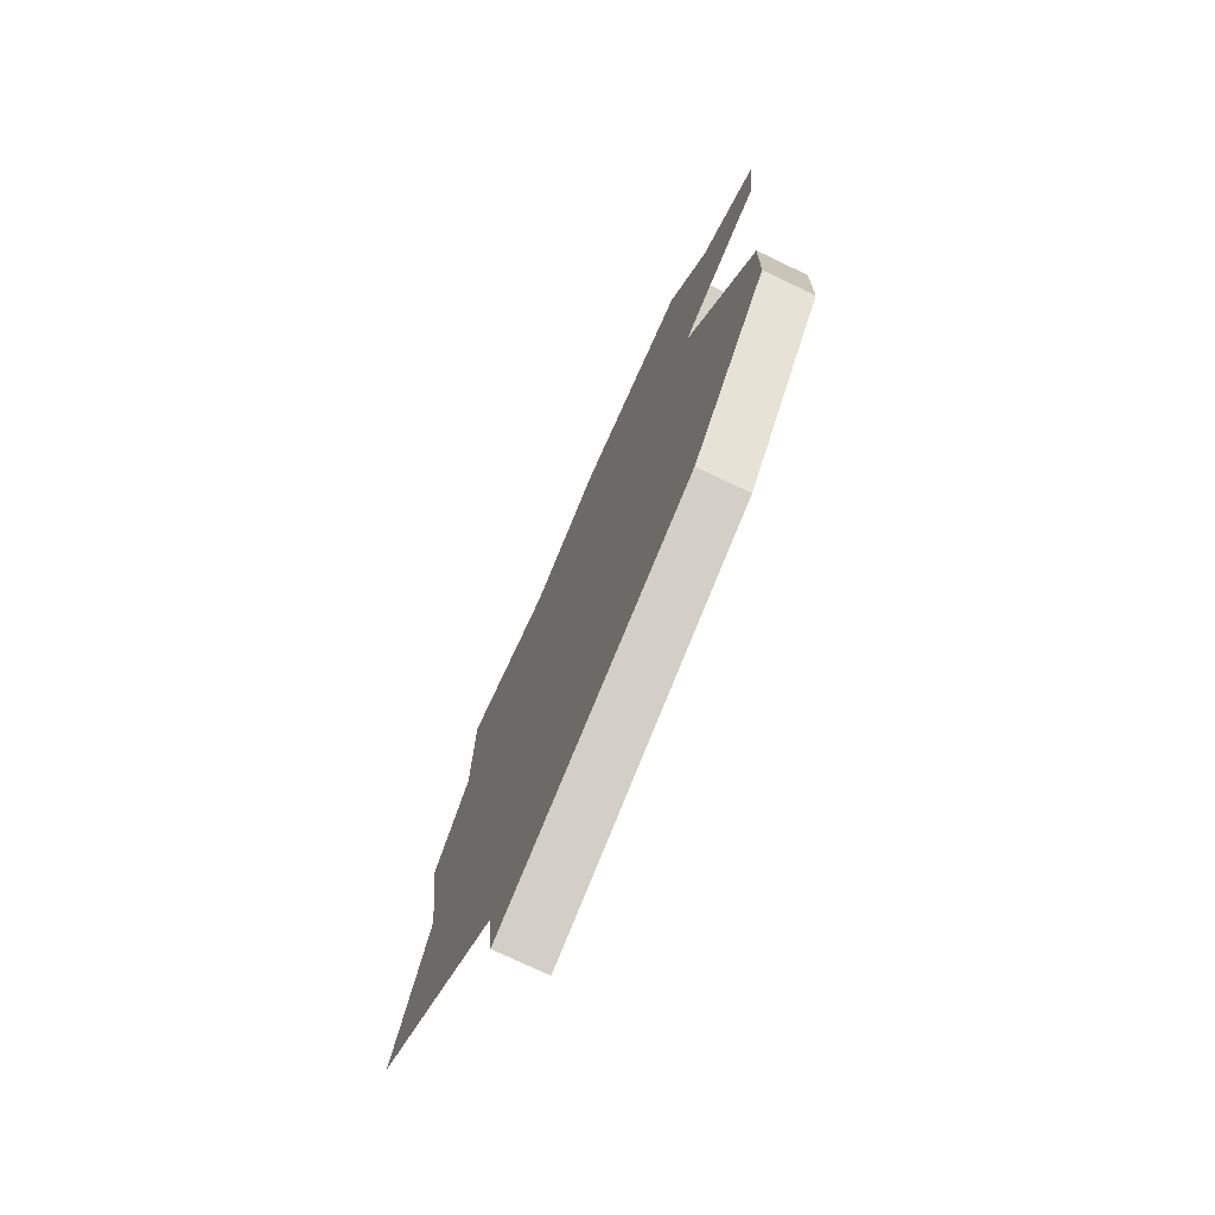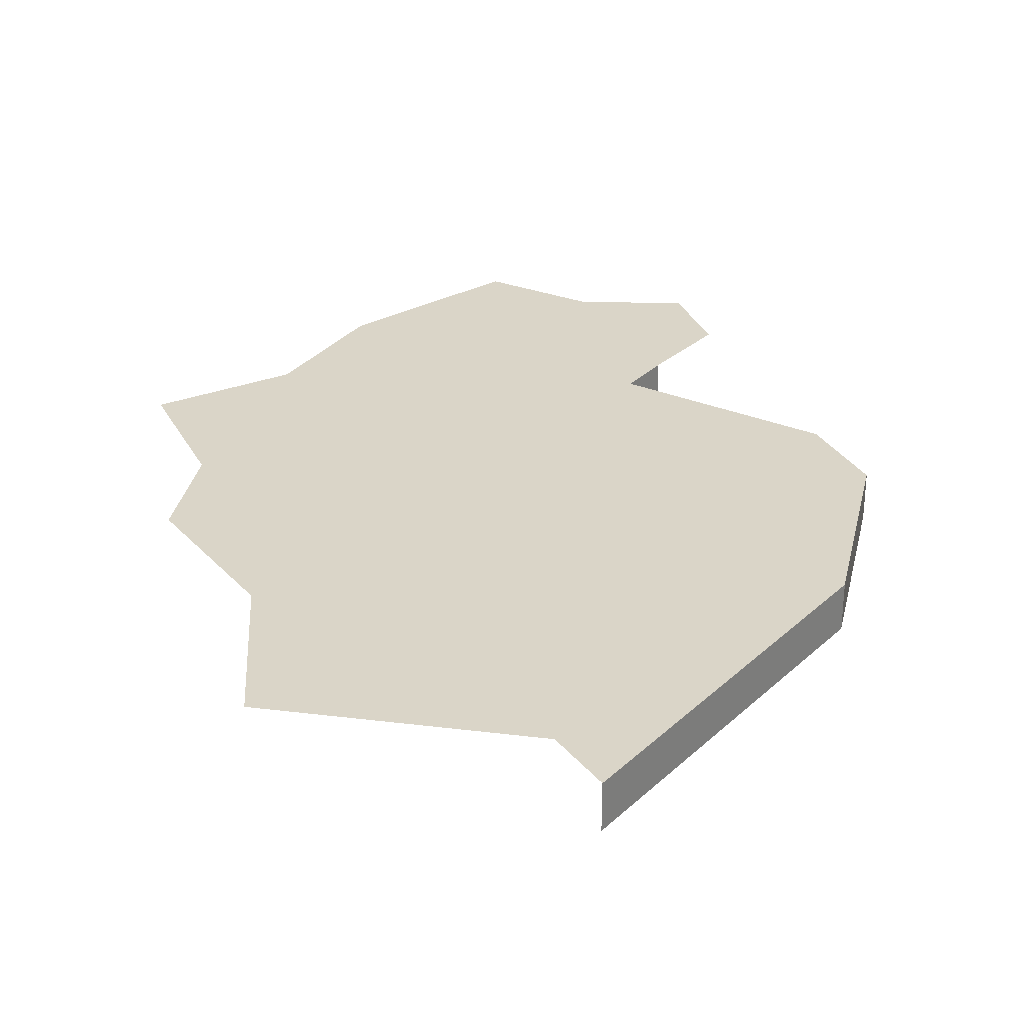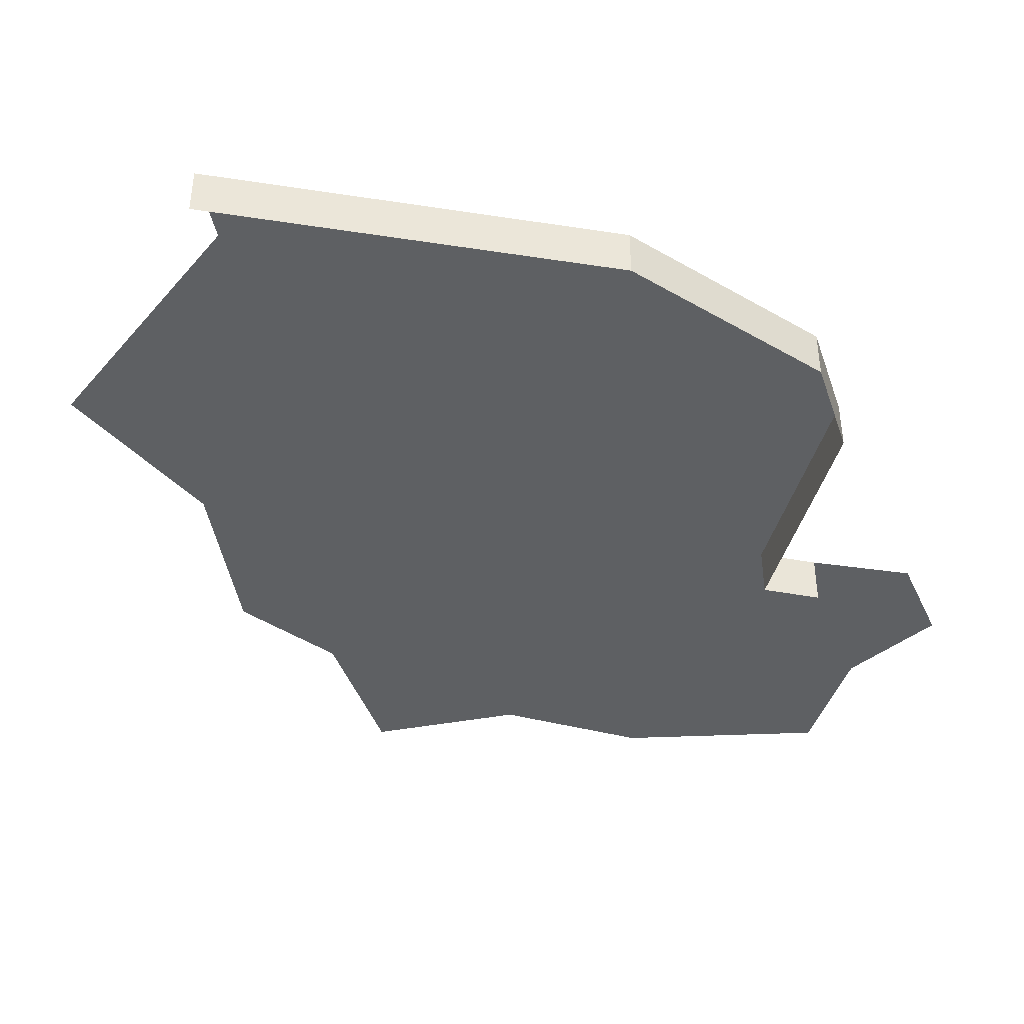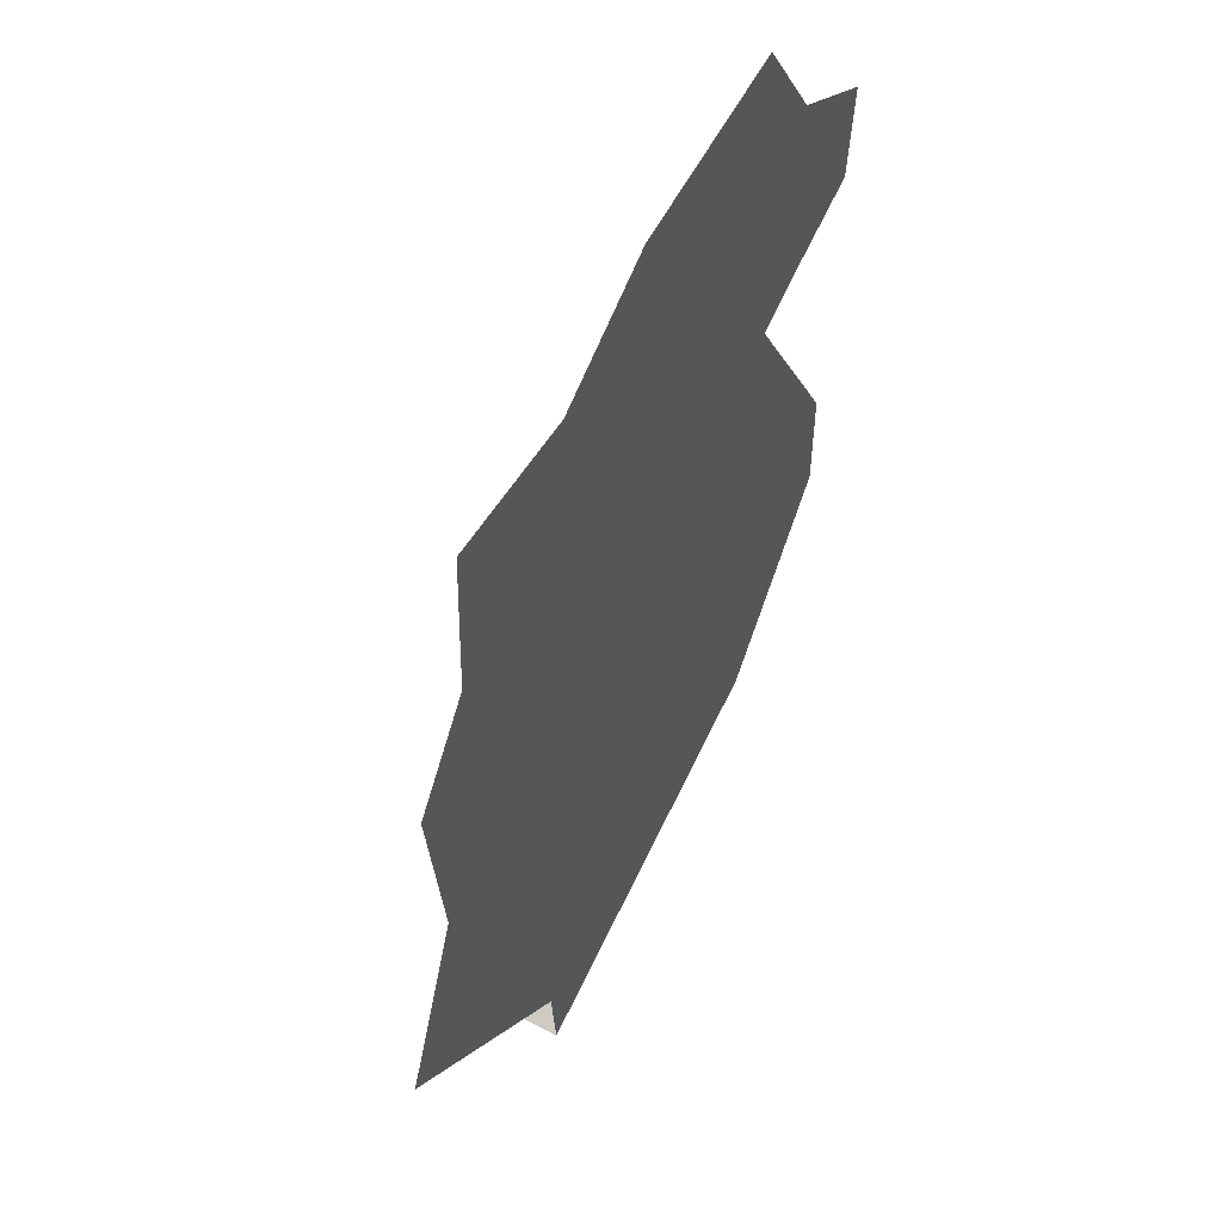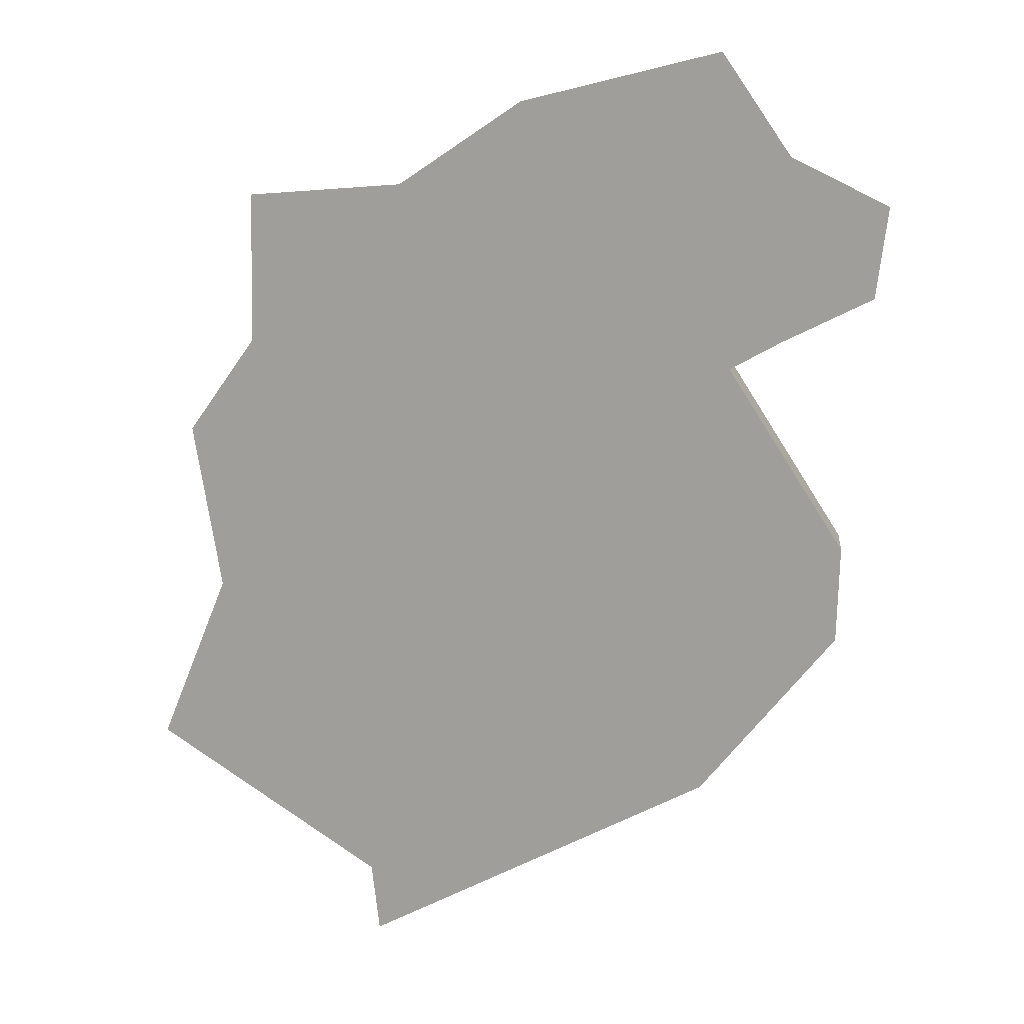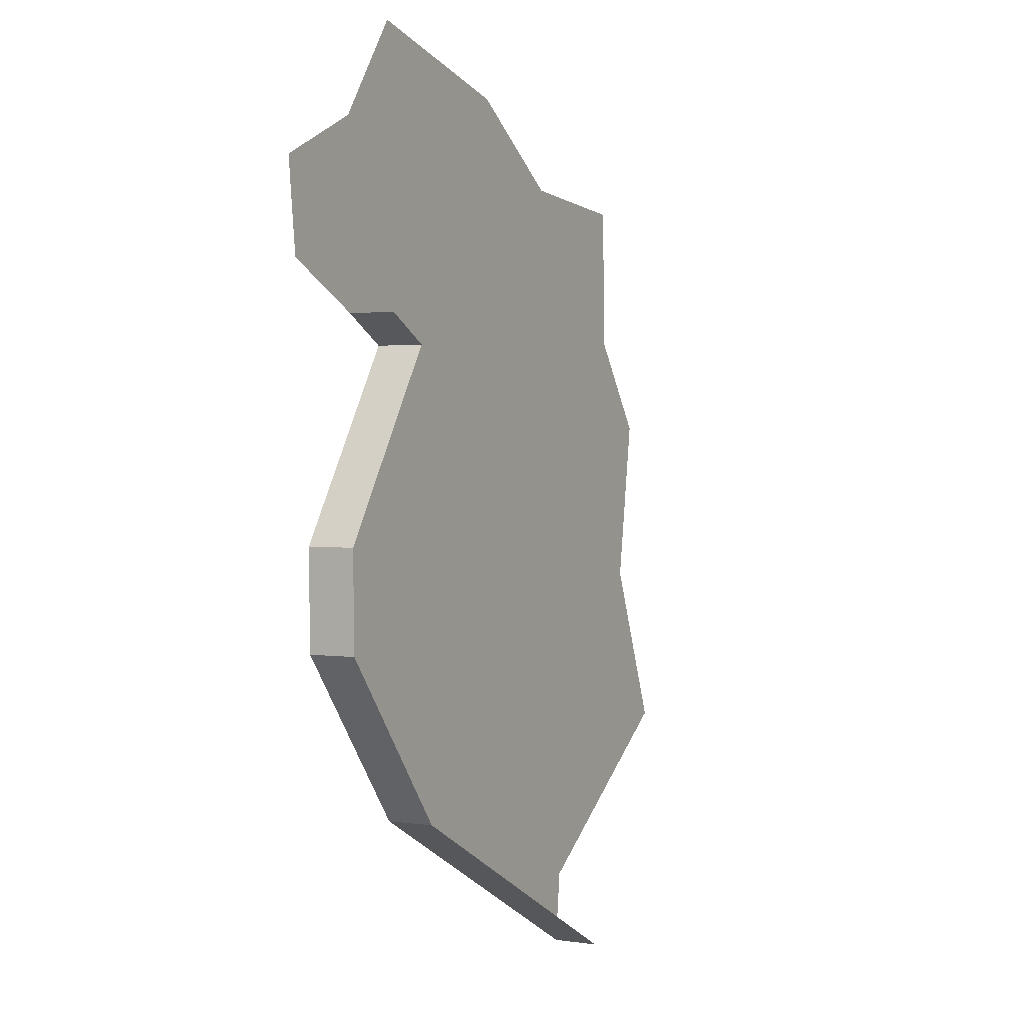
<metadata>
{"format":"obj","ext":"obj","renderer":"f3d","projection":"perspective","resolution":1024,"background":"white","views":[{"elev":-74.3,"azim":-115.5,"up":"+Z"},{"elev":29.3,"azim":154.7,"up":"+Y"},{"elev":-42.6,"azim":-162.8,"up":"+Y"},{"elev":49.5,"azim":120.8,"up":"+Z"},{"elev":18.5,"azim":-175.6,"up":"+Z"},{"elev":1.5,"azim":-61.0,"up":"+Z"}]}
</metadata>
<code>
o province_072
v -15.89 0.04552 -3.185
v -15.63 0.04552 -2.78
v -15.43 0.04552 -2.489
v -15.92 0.04552 -2.918
v -13.76 0.04552 -4.601
v -14.4 0.04552 -5.057
v -14.87 0.04552 -2.633
v -14.52 0.04552 -2.873
v -14.09 0.04552 -2.909
v -14.08 0.04552 -3.34
v -13.89 0.04552 -3.616
v -13.96 0.04552 -4.108
v -15.43 0.04552 -4.739
v -15.82 0.04552 -4.237
v -15.83 0.04552 -3.949
v -15.48 0.04552 -3.401
v -15.63 0.04552 -3.319
v -14.42 0.04552 -5.268
v -15.63 -0.09448 -3.319
v -15.48 -0.09448 -3.401
v -15.43 -0.09448 -4.739
v -15.82 -0.09448 -4.237
v -15.83 -0.09448 -3.949
v -14.42 -0.09448 -5.268
f 23 16 15
f 13 24 21
f 22 15 14
f 21 14 13
f 2 3 7
f 20 17 16
f 23 20 16
f 13 18 24
f 22 23 15
f 21 22 14
f 6 18 13
f 13 14 15
f 13 15 16
f 5 6 12
f 6 13 12
f 10 11 12
f 12 13 16
f 8 9 10
f 10 12 16
f 17 1 2
f 1 4 2
f 10 16 8
f 16 17 2
f 8 16 7
f 7 16 2
f 20 19 17

</code>
